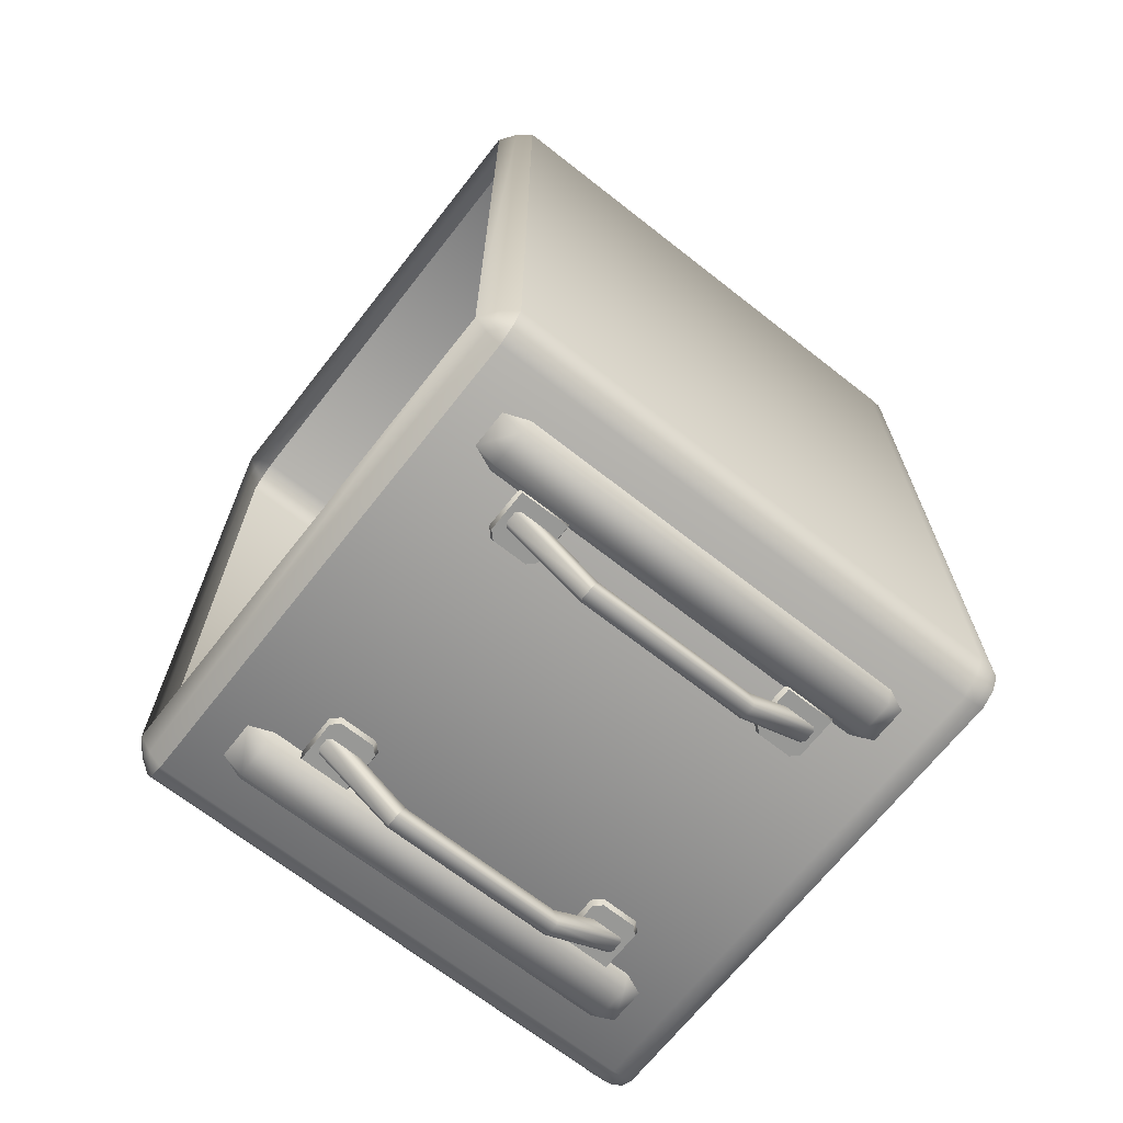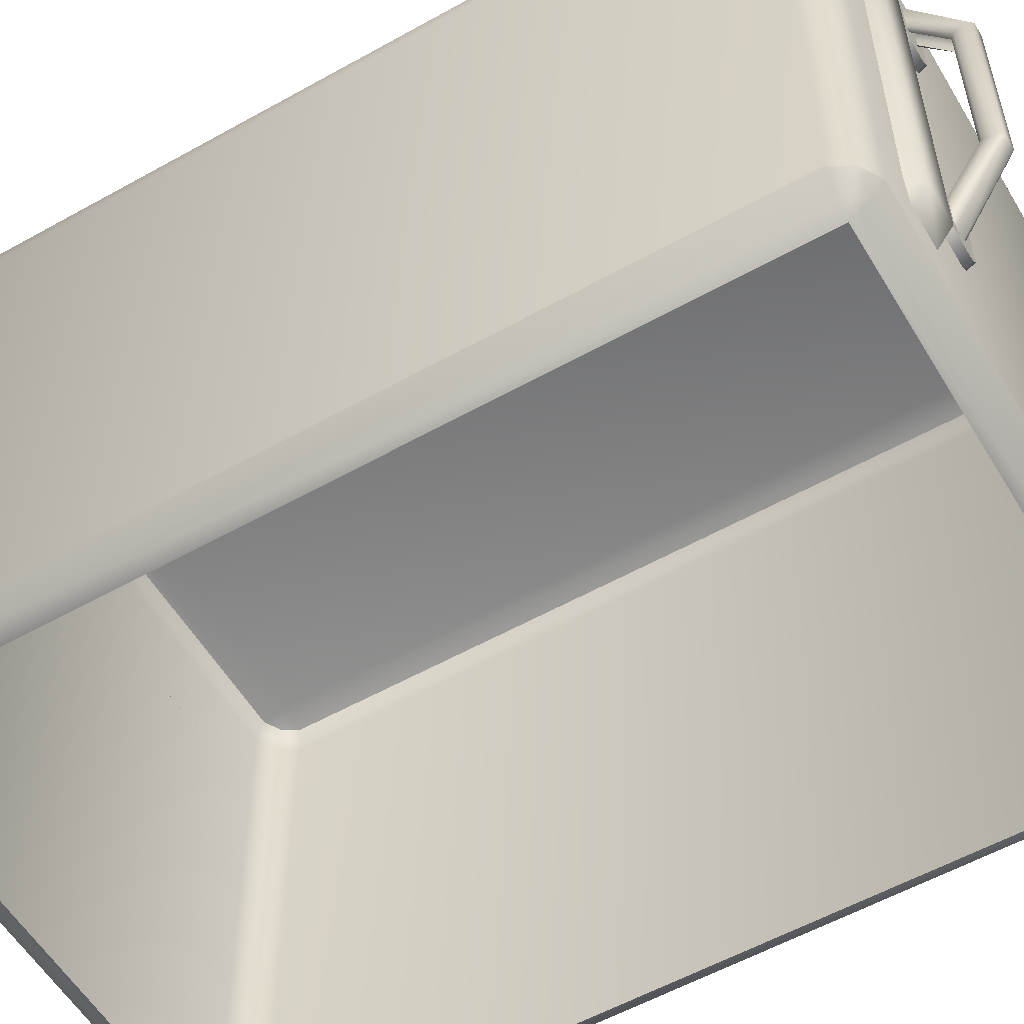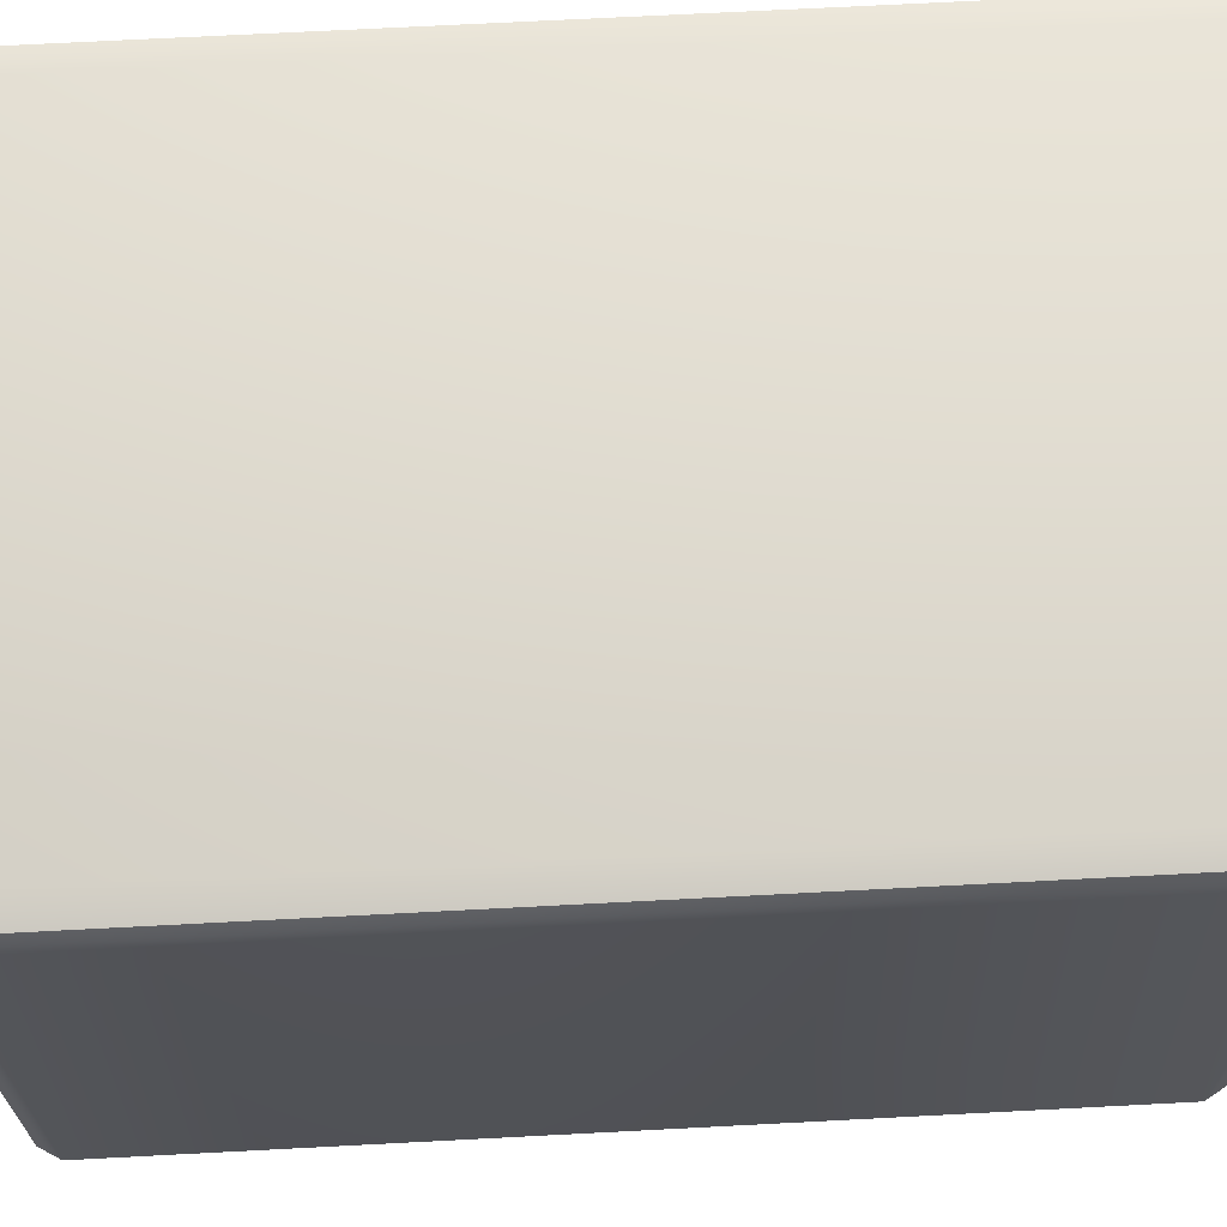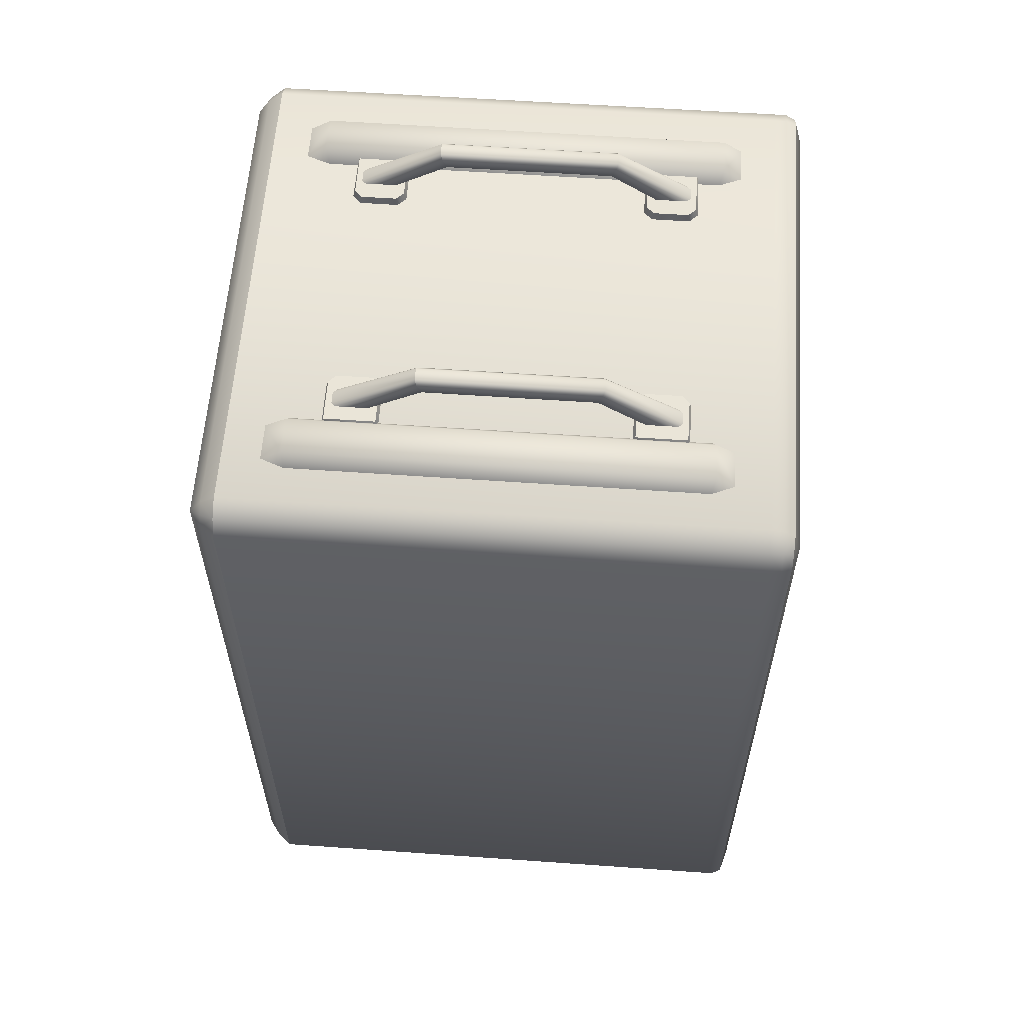
<metadata>
{"format":"obj","ext":"obj","renderer":"f3d","projection":"perspective","resolution":1024,"background":"white","views":[{"elev":-68.5,"azim":51.8,"up":"+Z"},{"elev":-55.9,"azim":120.5,"up":"+Y"},{"elev":69.4,"azim":87.0,"up":"+Y"},{"elev":59.4,"azim":94.1,"up":"+Z"}]}
</metadata>
<code>
v  -0.3473 1.505 -1.432
v  -0.5152 1.505 -1.432
v  -0.506 1.513 -1.46
v  -0.351 1.513 -1.46
v  -0.351 1.695 -1.46
v  -0.506 1.695 -1.46
v  -0.5152 1.702 -1.432
v  -0.3473 1.703 -1.432
v  -0.3243 1.668 -1.46
v  -0.3243 1.54 -1.46
v  -0.3179 1.535 -1.432
v  -0.3179 1.673 -1.432
v  -0.3473 0.4252 -1.432
v  -0.5152 0.4255 -1.432
v  -0.506 0.4332 -1.46
v  -0.351 0.4332 -1.46
v  -0.351 0.6148 -1.46
v  -0.506 0.6148 -1.46
v  -0.5152 0.6225 -1.432
v  -0.3473 0.6228 -1.432
v  -0.3243 0.5881 -1.46
v  -0.3243 0.4599 -1.46
v  -0.3179 0.4546 -1.432
v  -0.3179 0.5934 -1.432
v  -0.83 0.0965 -1.429
v  -0.8933 0.0965 -1.391
v  -0.8942 1.984 -1.392
v  -0.8265 1.984 -1.432
v  -0.9326 2.03 -1.326
v  -0.8944 2.03 -1.391
v  -0.935 1.984 -1.324
v  -0.8269 0 -1.324
v  -0.8661 0.0449 -1.363
v  -0.8271 0.0444 -1.387
v  -0.8833 2.067 -1.378
v  -0.916 2.066 -1.327
v  -0.83 2.092 -1.32
v  -0.83 2.069 -1.409
v  -0.916 2.066 1.493
v  -0.83 2.092 1.486
v  -0.398 0.7526 -1.64
v  -0.442 0.7526 -1.64
v  -0.442 1.399 -1.64
v  -0.398 1.399 -1.64
v  -0.455 0.7571 -1.628
v  -0.455 0.7741 -1.582
v  -0.455 1.377 -1.582
v  -0.455 1.394 -1.628
v  -0.385 0.7741 -1.582
v  -0.385 0.7571 -1.628
v  -0.385 1.394 -1.628
v  -0.385 1.377 -1.582
v  -0.455 1.66 -1.463
v  -0.442 1.673 -1.463
v  -0.385 1.546 -1.463
v  -0.398 1.533 -1.463
v  -0.398 1.373 -1.57
v  -0.442 1.533 -1.463
v  -0.455 1.546 -1.463
v  -0.442 1.373 -1.57
v  -0.442 0.7786 -1.57
v  -0.398 0.7786 -1.57
v  -0.398 0.4551 -1.463
v  -0.442 0.4551 -1.463
v  -0.398 1.673 -1.463
v  -0.455 0.4681 -1.463
v  -0.455 0.5823 -1.463
v  -0.442 0.5953 -1.463
v  -0.398 0.5953 -1.463
v  -0.385 0.5823 -1.463
v  -0.385 0.4681 -1.463
v  -0.385 1.66 -1.463
v  -0.9315 0.0965 -1.327
v  -0.8282 2.032 -1.428
v  -0.8896 0.0444 -1.325
v  -0.5294 1.793 -1.477
v  -0.5294 0.3088 -1.48
v  -0.6646 0.3088 -1.48
v  -0.6646 1.793 -1.477
v  -0.6646 1.859 -1.432
v  -0.5294 1.859 -1.432
v  -0.4949 0.3173 -1.433
v  -0.5294 0.2327 -1.429
v  -0.6646 0.2327 -1.429
v  -0.699 0.3173 -1.433
v  -0.6991 1.78 -1.433
v  -0.4949 1.506 -1.434
v  -0.5086 1.511 -1.452
v  -0.5087 1.697 -1.451
v  -0.4949 1.702 -1.434
v  -0.5082 0.6167 -1.453
v  -0.4949 0.6214 -1.436
v  -0.4949 0.4267 -1.436
v  -0.5082 0.4314 -1.453
v  -0.4949 1.78 -1.433
v  0.5001 1.505 -1.432
v  0.5037 1.513 -1.46
v  0.6587 1.513 -1.46
v  0.6679 1.505 -1.432
v  0.5037 1.695 -1.46
v  0.5001 1.703 -1.432
v  0.6679 1.702 -1.432
v  0.6587 1.695 -1.46
v  0.477 1.668 -1.46
v  0.477 1.54 -1.46
v  0.4706 1.535 -1.432
v  0.4706 1.673 -1.432
v  0.5001 0.4252 -1.432
v  0.5037 0.4332 -1.46
v  0.6587 0.4332 -1.46
v  0.6679 0.4255 -1.432
v  0.5037 0.6148 -1.46
v  0.5001 0.6228 -1.432
v  0.6679 0.6225 -1.432
v  0.6587 0.6148 -1.46
v  0.477 0.5881 -1.46
v  0.477 0.4599 -1.46
v  0.4706 0.4546 -1.432
v  0.4706 0.5934 -1.432
v  0.9827 0.0965 -1.429
v  0.9792 1.984 -1.432
v  1.047 1.984 -1.392
v  1.046 0.0965 -1.391
v  1.085 2.03 -1.326
v  1.088 1.984 -1.324
v  1.047 2.03 -1.391
v  0.9796 0 -1.324
v  0.9799 0.0444 -1.387
v  1.019 0.0449 -1.363
v  1.036 2.067 -1.378
v  0.9827 2.069 -1.409
v  0.9827 2.092 -1.32
v  1.069 2.066 -1.327
v  0.981 2.032 -1.428
v  0.5507 0.7526 -1.64
v  0.5507 1.399 -1.64
v  0.5947 1.399 -1.64
v  0.5947 0.7526 -1.64
v  0.6077 0.7571 -1.628
v  0.6077 1.394 -1.628
v  0.6077 1.377 -1.582
v  0.6077 0.7741 -1.582
v  0.5377 0.7741 -1.582
v  0.5377 1.377 -1.582
v  0.5377 1.394 -1.628
v  0.5377 0.7571 -1.628
v  0.6077 1.66 -1.463
v  0.5947 1.673 -1.463
v  0.5377 1.546 -1.463
v  0.5507 1.373 -1.57
v  0.5507 1.533 -1.463
v  0.5947 1.533 -1.463
v  0.5947 1.373 -1.57
v  0.6077 1.546 -1.463
v  0.5947 0.7786 -1.57
v  0.5507 0.7786 -1.57
v  0.5947 0.4551 -1.463
v  0.5507 0.4551 -1.463
v  0.5507 1.673 -1.463
v  0.6077 0.5823 -1.463
v  0.6077 0.4681 -1.463
v  0.5507 0.5953 -1.463
v  0.5947 0.5953 -1.463
v  0.5377 0.4681 -1.463
v  0.5377 0.5823 -1.463
v  0.5377 1.66 -1.463
v  1.084 0.0965 -1.327
v  1.042 0.0444 -1.325
v  0.6821 1.793 -1.477
v  0.8173 1.793 -1.477
v  0.8173 0.3088 -1.48
v  0.6821 0.3088 -1.48
v  0.8173 1.859 -1.432
v  0.6821 1.859 -1.432
v  0.6821 0.2327 -1.429
v  0.6477 0.3173 -1.433
v  0.8517 0.3173 -1.433
v  0.8173 0.2327 -1.429
v  0.8518 1.78 -1.433
v  0.6476 1.506 -1.434
v  0.6476 1.702 -1.434
v  0.6615 1.697 -1.451
v  0.6614 1.511 -1.452
v  0.661 0.6167 -1.453
v  0.6609 0.4314 -1.453
v  0.6477 0.4267 -1.436
v  0.6477 0.6214 -1.436
v  0.6476 1.78 -1.433
v  -0.8269 0 1.49
v  -0.8896 0.0444 1.49
v  -0.935 1.984 1.49
v  -0.9326 2.03 1.492
v  0.9827 2.092 1.486
v  -0.9315 0.0965 1.493
v  1.042 0.0444 1.49
v  0.9796 0 1.49
v  1.085 2.03 1.492
v  1.088 1.984 1.49
v  -0.3473 1.505 1.597
v  -0.351 1.513 1.625
v  -0.506 1.513 1.625
v  -0.5152 1.505 1.597
v  -0.351 1.695 1.625
v  -0.3473 1.703 1.597
v  -0.5152 1.702 1.597
v  -0.506 1.695 1.625
v  -0.3243 1.668 1.625
v  -0.3243 1.54 1.625
v  -0.3179 1.535 1.597
v  -0.3179 1.673 1.597
v  -0.3473 0.4252 1.597
v  -0.351 0.4332 1.625
v  -0.506 0.4332 1.625
v  -0.5152 0.4255 1.597
v  -0.351 0.6148 1.625
v  -0.3473 0.6228 1.597
v  -0.5152 0.6225 1.597
v  -0.506 0.6148 1.625
v  -0.3243 0.5881 1.625
v  -0.3243 0.4599 1.625
v  -0.3179 0.4546 1.597
v  -0.3179 0.5934 1.597
v  -0.83 0.0965 1.595
v  -0.8265 1.984 1.598
v  -0.8942 1.984 1.557
v  -0.8933 0.0965 1.556
v  -0.8944 2.03 1.557
v  -0.8271 0.0444 1.553
v  -0.8661 0.0449 1.529
v  -0.8833 2.067 1.544
v  -0.83 2.069 1.575
v  -0.398 0.7526 1.806
v  -0.398 1.399 1.806
v  -0.442 1.399 1.806
v  -0.442 0.7526 1.806
v  -0.455 0.7571 1.794
v  -0.455 1.394 1.794
v  -0.455 1.377 1.748
v  -0.455 0.7741 1.748
v  -0.385 0.7741 1.748
v  -0.385 1.377 1.748
v  -0.385 1.394 1.794
v  -0.385 0.7571 1.794
v  -0.455 1.66 1.629
v  -0.442 1.673 1.629
v  -0.385 1.546 1.629
v  -0.398 1.373 1.736
v  -0.398 1.533 1.629
v  -0.442 1.533 1.629
v  -0.442 1.373 1.736
v  -0.455 1.546 1.629
v  -0.442 0.7786 1.736
v  -0.398 0.7786 1.736
v  -0.442 0.4551 1.629
v  -0.398 0.4551 1.629
v  -0.398 1.673 1.629
v  -0.455 0.5823 1.629
v  -0.455 0.4681 1.629
v  -0.398 0.5953 1.629
v  -0.442 0.5953 1.629
v  -0.385 0.4681 1.629
v  -0.385 0.5823 1.629
v  -0.385 1.66 1.629
v  -0.8282 2.032 1.594
v  -0.5294 1.793 1.643
v  -0.6646 1.793 1.643
v  -0.6646 0.3088 1.646
v  -0.5294 0.3088 1.646
v  -0.6646 1.859 1.598
v  -0.5294 1.859 1.598
v  -0.5294 0.2327 1.595
v  -0.4949 0.3173 1.599
v  -0.699 0.3173 1.599
v  -0.6646 0.2327 1.595
v  -0.6991 1.78 1.599
v  -0.4949 1.506 1.6
v  -0.4949 1.702 1.6
v  -0.5087 1.697 1.617
v  -0.5086 1.511 1.617
v  -0.5082 0.6167 1.619
v  -0.5082 0.4314 1.619
v  -0.4949 0.4267 1.602
v  -0.4949 0.6214 1.602
v  -0.4949 1.78 1.599
v  0.5001 1.505 1.597
v  0.6679 1.505 1.597
v  0.6587 1.513 1.625
v  0.5037 1.513 1.625
v  0.5037 1.695 1.625
v  0.6587 1.695 1.625
v  0.6679 1.702 1.597
v  0.5001 1.703 1.597
v  0.477 1.668 1.625
v  0.477 1.54 1.625
v  0.4706 1.535 1.597
v  0.4706 1.673 1.597
v  0.5001 0.4252 1.597
v  0.6679 0.4255 1.597
v  0.6587 0.4332 1.625
v  0.5037 0.4332 1.625
v  0.5037 0.6148 1.625
v  0.6587 0.6148 1.625
v  0.6679 0.6225 1.597
v  0.5001 0.6228 1.597
v  0.477 0.5881 1.625
v  0.477 0.4599 1.625
v  0.4706 0.4546 1.597
v  0.4706 0.5934 1.597
v  0.9827 0.0965 1.595
v  1.046 0.0965 1.556
v  1.047 1.984 1.557
v  0.9792 1.984 1.598
v  1.047 2.03 1.557
v  1.019 0.0449 1.529
v  0.9799 0.0444 1.553
v  1.036 2.067 1.544
v  1.069 2.066 1.493
v  0.9827 2.069 1.575
v  1.084 0.0965 1.493
v  0.981 2.032 1.594
v  0.5507 0.7526 1.806
v  0.5947 0.7526 1.806
v  0.5947 1.399 1.806
v  0.5507 1.399 1.806
v  0.6077 0.7571 1.794
v  0.6077 0.7741 1.748
v  0.6077 1.377 1.748
v  0.6077 1.394 1.794
v  0.5377 0.7741 1.748
v  0.5377 0.7571 1.794
v  0.5377 1.394 1.794
v  0.5377 1.377 1.748
v  0.6077 1.66 1.629
v  0.5947 1.673 1.629
v  0.5377 1.546 1.629
v  0.5507 1.533 1.629
v  0.5507 1.373 1.736
v  0.5947 1.533 1.629
v  0.6077 1.546 1.629
v  0.5947 1.373 1.736
v  0.5947 0.7786 1.736
v  0.5507 0.7786 1.736
v  0.5507 0.4551 1.629
v  0.5947 0.4551 1.629
v  0.5507 1.673 1.629
v  0.6077 0.4681 1.629
v  0.6077 0.5823 1.629
v  0.5947 0.5953 1.629
v  0.5507 0.5953 1.629
v  0.5377 0.5823 1.629
v  0.5377 0.4681 1.629
v  0.5377 1.66 1.629
v  0.6821 1.793 1.643
v  0.6821 0.3088 1.646
v  0.8173 0.3088 1.646
v  0.8173 1.793 1.643
v  0.8173 1.859 1.598
v  0.6821 1.859 1.598
v  0.6477 0.3173 1.599
v  0.6821 0.2327 1.595
v  0.8173 0.2327 1.595
v  0.8517 0.3173 1.599
v  0.8518 1.78 1.599
v  0.6476 1.506 1.6
v  0.6614 1.511 1.617
v  0.6615 1.697 1.617
v  0.6476 1.702 1.6
v  0.661 0.6167 1.619
v  0.6477 0.6214 1.602
v  0.6477 0.4267 1.602
v  0.6609 0.4314 1.619
v  0.6476 1.78 1.599
g container001
f 1 2 3 4
f 5 6 7 8
f 4 3 6 9
f 6 5 9
f 10 4 9
f 4 10 11 1
f 12 9 5 8
f 13 14 15 16
f 17 18 19 20
f 16 15 18 21
f 18 17 21
f 22 16 21
f 16 22 23 13
f 24 21 17 20
f 25 26 27 28
f 29 30 27 31
f 32 33 34
f 35 36 37 38
f 36 39 40 37
f 3 2 7 6
f 10 9 12 11
f 15 14 19 18
f 22 21 24 23
f 41 42 43 44
f 45 46 47 48
f 49 50 51 52
f 53 54 43 48
f 55 56 57 52
f 58 59 47 60
f 43 42 45 48
f 41 44 51 50
f 47 46 61 60
f 57 62 49 52
f 42 41 63 64
f 44 43 54 65
f 46 45 66 67
f 48 47 59 53
f 62 61 68 69
f 50 49 70 71
f 52 51 72 55
f 71 63 41 50
f 42 64 66 45
f 46 67 68 61
f 62 69 70 49
f 44 65 72 51
f 73 31 27 26
f 38 74 30 35
f 32 75 33
f 36 35 30 29
f 74 28 27 30
f 26 25 34 33
f 75 73 26 33
f 76 77 78 79
f 80 81 76 79
f 77 82 83
f 78 84 85
f 83 84 78 77
f 78 85 86 79
f 87 88 89 90
f 91 92 93 94
f 80 79 86
f 95 76 81
f 96 97 98 99
f 100 101 102 103
f 104 100 103 97
f 103 98 97
f 105 104 97
f 97 96 106 105
f 107 101 100 104
f 108 109 110 111
f 112 113 114 115
f 116 112 115 109
f 115 110 109
f 117 116 109
f 109 108 118 117
f 119 113 112 116
f 120 121 122 123
f 124 125 122 126
f 127 128 129
f 130 131 132 133
f 132 131 38 37
f 120 25 28 121
f 74 134 121 28
f 34 128 127 32
f 98 103 102 99
f 105 106 107 104
f 110 115 114 111
f 117 118 119 116
f 135 136 137 138
f 139 140 141 142
f 143 144 145 146
f 147 140 137 148
f 149 144 150 151
f 152 153 141 154
f 137 140 139 138
f 135 146 145 136
f 141 153 155 142
f 150 144 143 156
f 138 157 158 135
f 136 159 148 137
f 142 160 161 139
f 140 147 154 141
f 156 162 163 155
f 146 164 165 143
f 144 149 166 145
f 164 146 135 158
f 138 139 161 157
f 142 155 163 160
f 156 143 165 162
f 136 145 166 159
f 167 123 122 125
f 131 130 126 134
f 129 168 127
f 133 124 126 130
f 74 38 131 134
f 134 126 122 121
f 123 129 128 120
f 34 25 120 128
f 168 129 123 167
f 169 170 171 172
f 173 170 169 174
f 172 175 176
f 171 177 178
f 175 172 171 178
f 171 170 179 177
f 180 181 182 183
f 184 185 186 187
f 173 179 170
f 188 174 169
f 169 172 176 188
f 95 82 77 76
f 75 32 189 190
f 31 191 192 29
f 132 37 40 193
f 36 29 192 39
f 73 75 190 194
f 127 168 195 196
f 125 124 197 198
f 199 200 201 202
f 203 204 205 206
f 207 203 206 200
f 206 201 200
f 208 207 200
f 200 199 209 208
f 210 204 203 207
f 211 212 213 214
f 215 216 217 218
f 219 215 218 212
f 218 213 212
f 220 219 212
f 212 211 221 220
f 222 216 215 219
f 223 224 225 226
f 192 191 225 227
f 189 228 229
f 230 231 40 39
f 201 206 205 202
f 208 209 210 207
f 213 218 217 214
f 220 221 222 219
f 232 233 234 235
f 236 237 238 239
f 240 241 242 243
f 244 237 234 245
f 246 241 247 248
f 249 250 238 251
f 234 237 236 235
f 232 243 242 233
f 238 250 252 239
f 247 241 240 253
f 235 254 255 232
f 233 256 245 234
f 239 257 258 236
f 237 244 251 238
f 253 259 260 252
f 243 261 262 240
f 241 246 263 242
f 261 243 232 255
f 235 236 258 254
f 239 252 260 257
f 253 240 262 259
f 233 242 263 256
f 194 226 225 191
f 231 230 227 264
f 189 229 190
f 39 192 227 230
f 264 227 225 224
f 226 229 228 223
f 190 229 226 194
f 265 266 267 268
f 269 266 265 270
f 268 271 272
f 267 273 274
f 271 268 267 274
f 267 266 275 273
f 276 277 278 279
f 280 281 282 283
f 269 275 266
f 284 270 265
f 285 286 287 288
f 289 290 291 292
f 288 287 290 293
f 290 289 293
f 294 288 293
f 288 294 295 285
f 296 293 289 292
f 297 298 299 300
f 301 302 303 304
f 300 299 302 305
f 302 301 305
f 306 300 305
f 300 306 307 297
f 308 305 301 304
f 309 310 311 312
f 197 313 311 198
f 196 314 315
f 316 317 193 318
f 193 40 231 318
f 309 312 224 223
f 167 125 198 319
f 264 224 312 320
f 228 189 196 315
f 287 286 291 290
f 294 293 296 295
f 299 298 303 302
f 306 305 308 307
f 321 322 323 324
f 325 326 327 328
f 329 330 331 332
f 333 334 323 328
f 335 336 337 332
f 338 339 327 340
f 323 322 325 328
f 321 324 331 330
f 327 326 341 340
f 337 342 329 332
f 322 321 343 344
f 324 323 334 345
f 326 325 346 347
f 328 327 339 333
f 342 341 348 349
f 330 329 350 351
f 332 331 352 335
f 351 343 321 330
f 322 344 346 325
f 326 347 348 341
f 342 349 350 329
f 324 345 352 331
f 319 198 311 310
f 318 320 313 316
f 314 196 195
f 317 316 313 197
f 264 320 318 231
f 320 312 311 313
f 310 309 315 314
f 228 315 309 223
f 195 319 310 314
f 353 354 355 356
f 357 358 353 356
f 354 359 360
f 355 361 362
f 360 361 355 354
f 355 362 363 356
f 364 365 366 367
f 368 369 370 371
f 357 356 363
f 372 353 358
f 197 124 133 317
f 195 168 167 319
f 353 372 359 354
f 284 265 268 272
f 31 73 194 191
f 133 132 193 317

</code>
